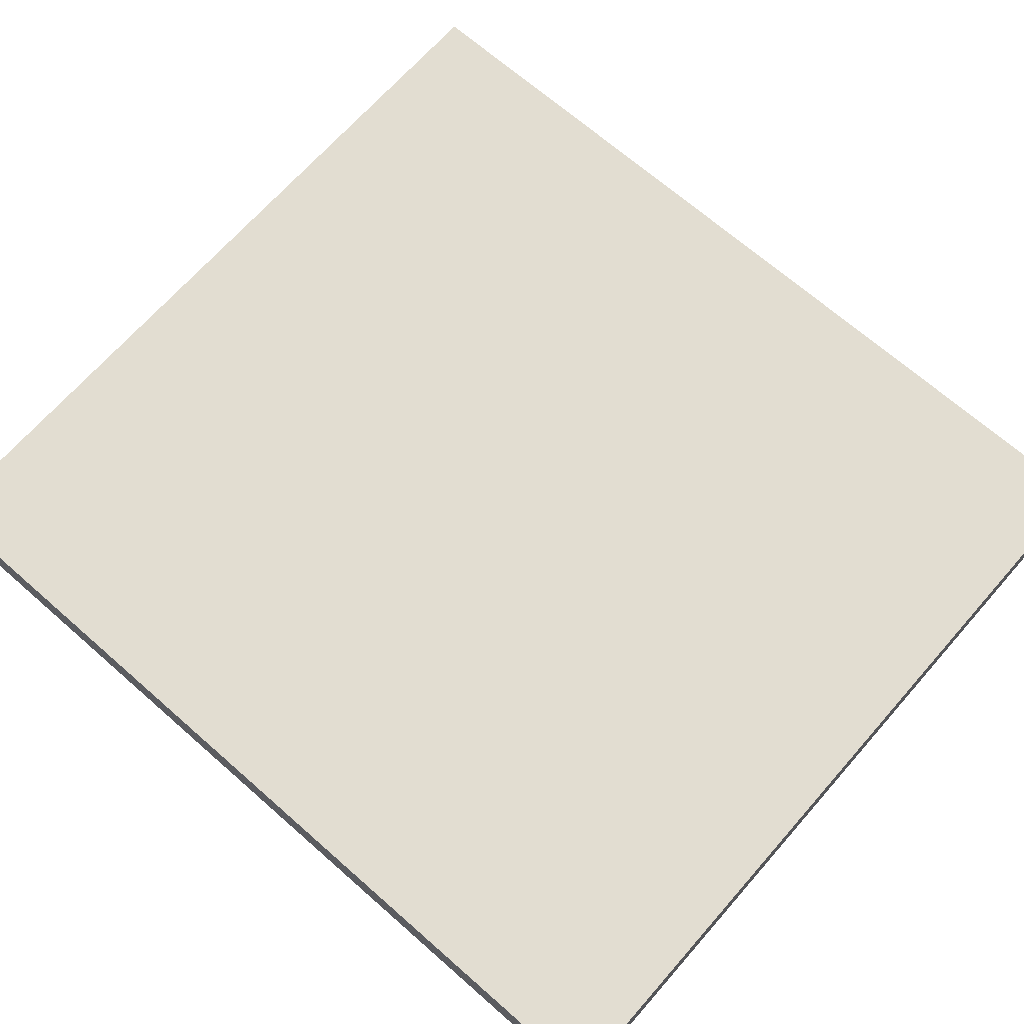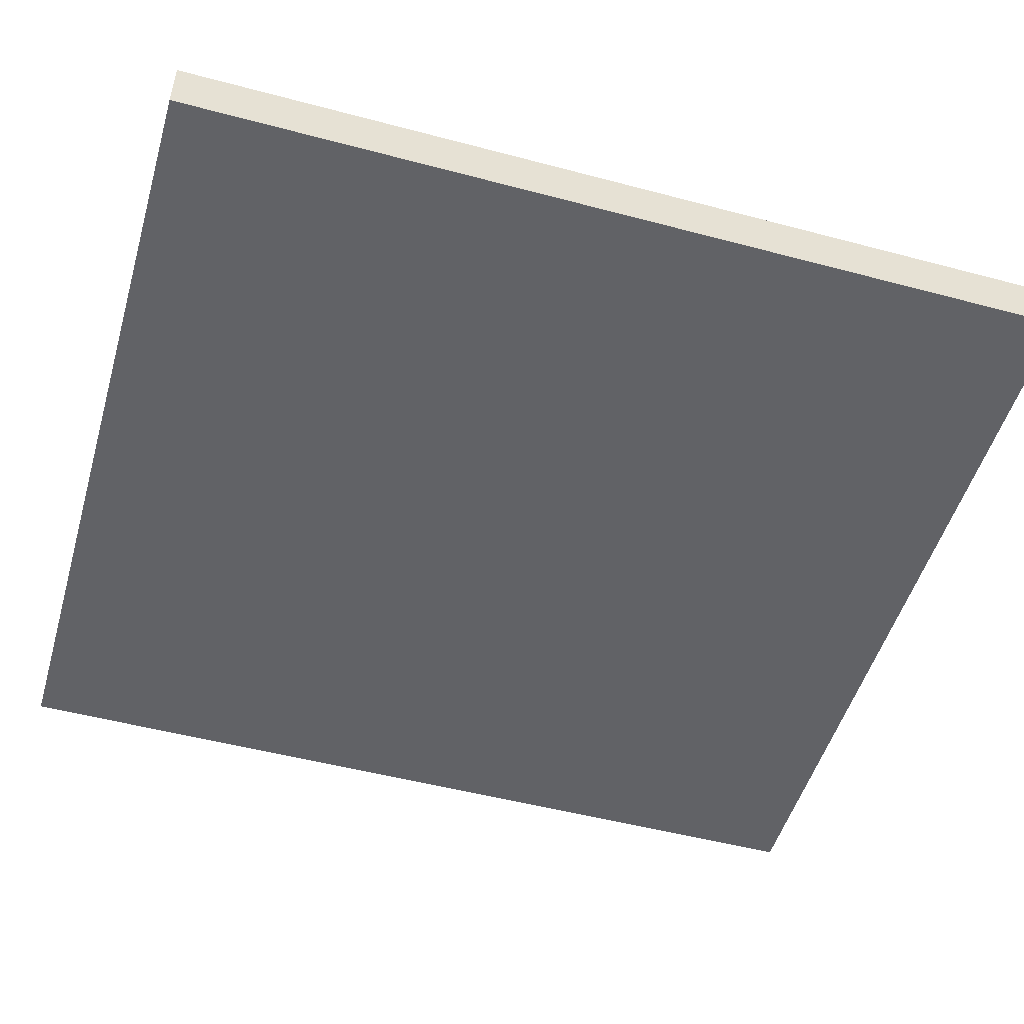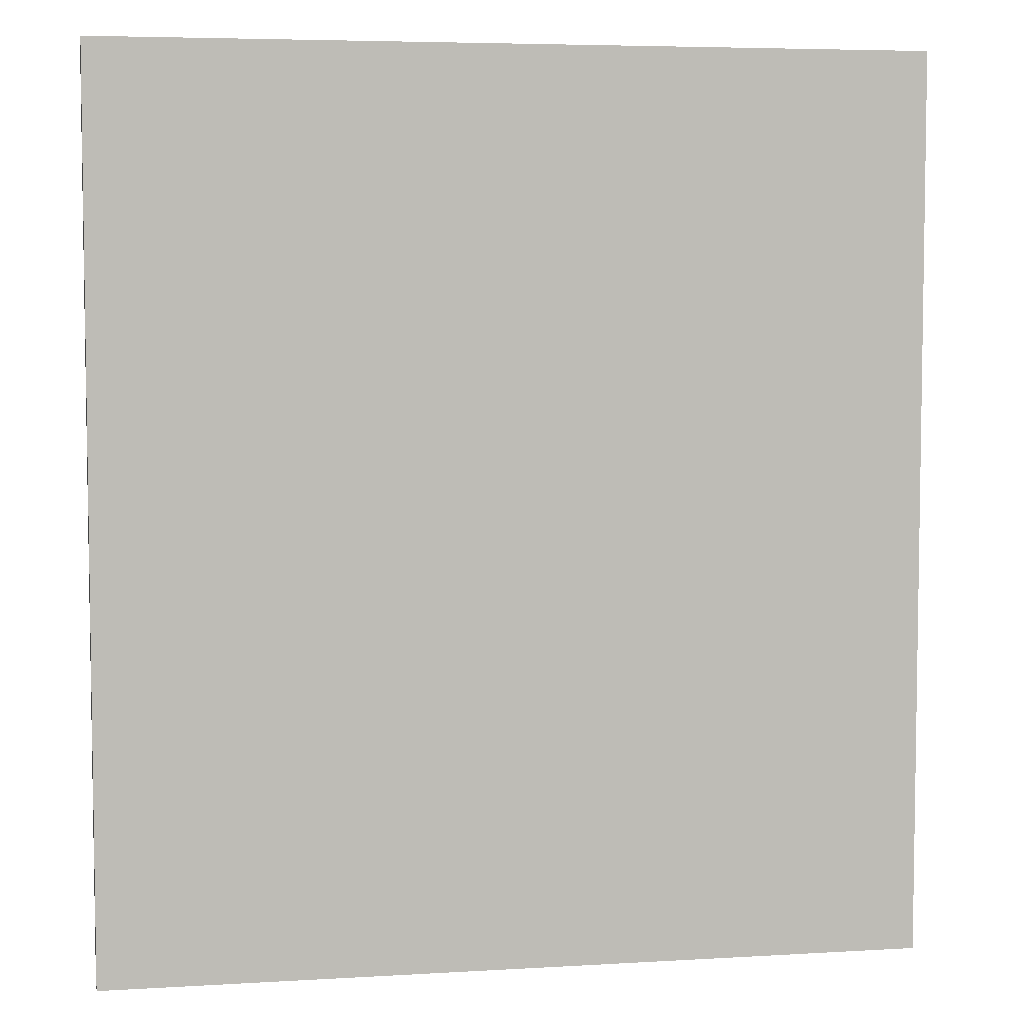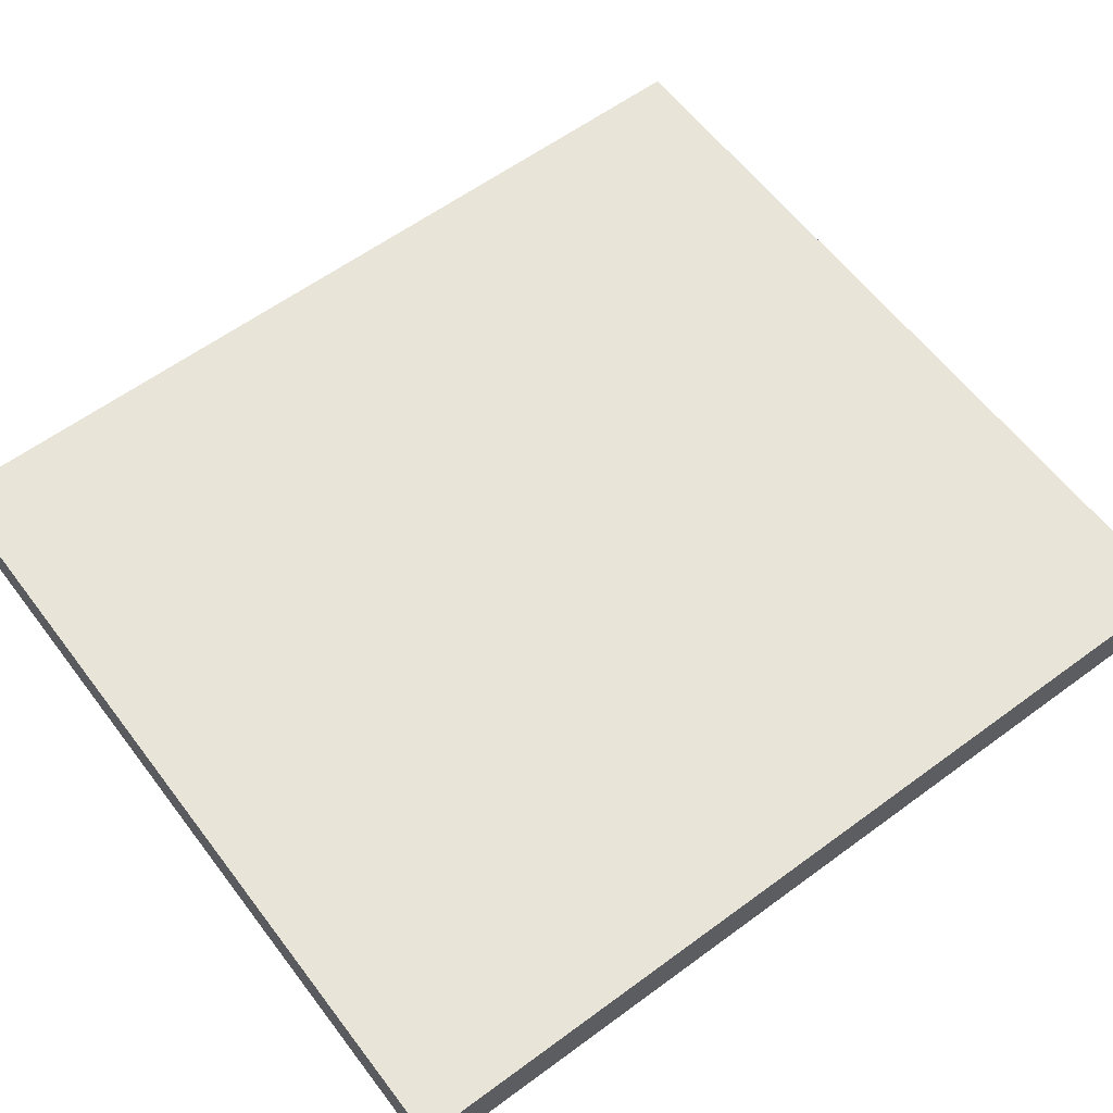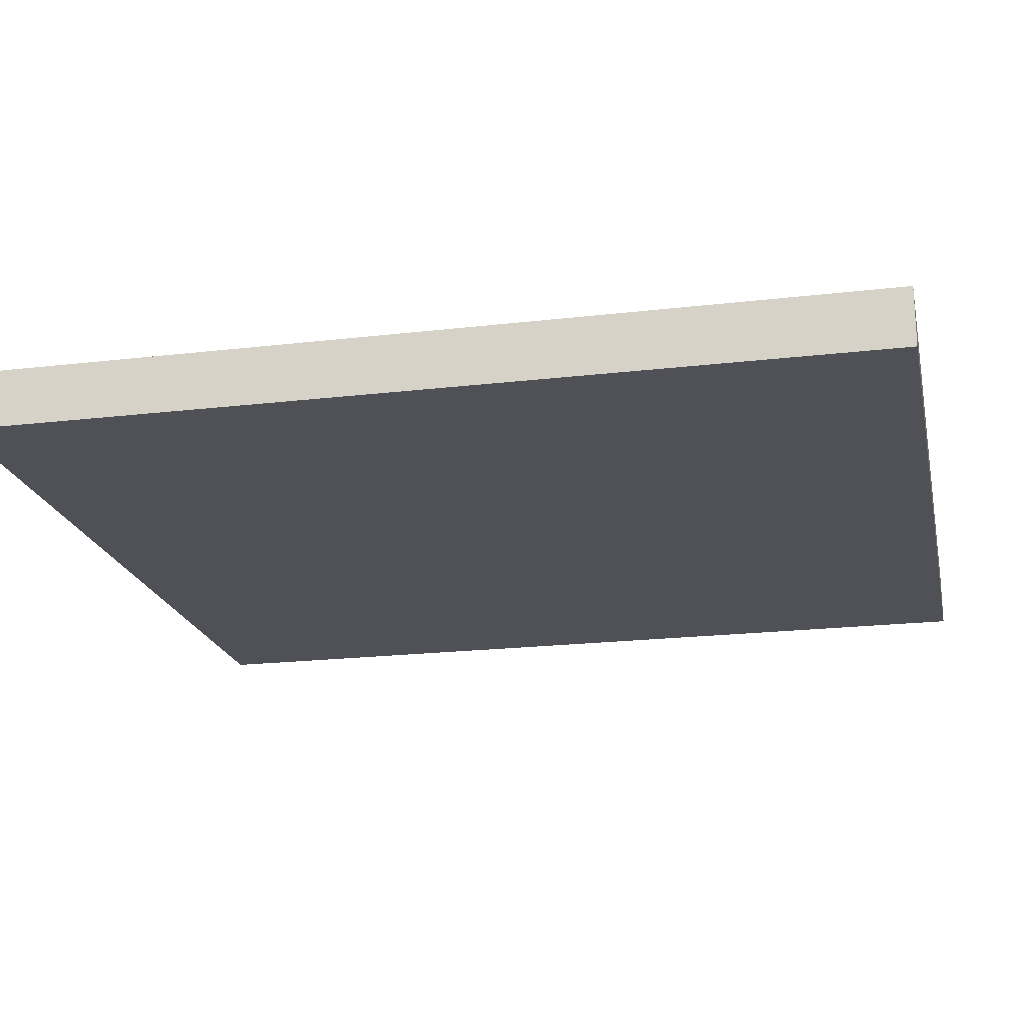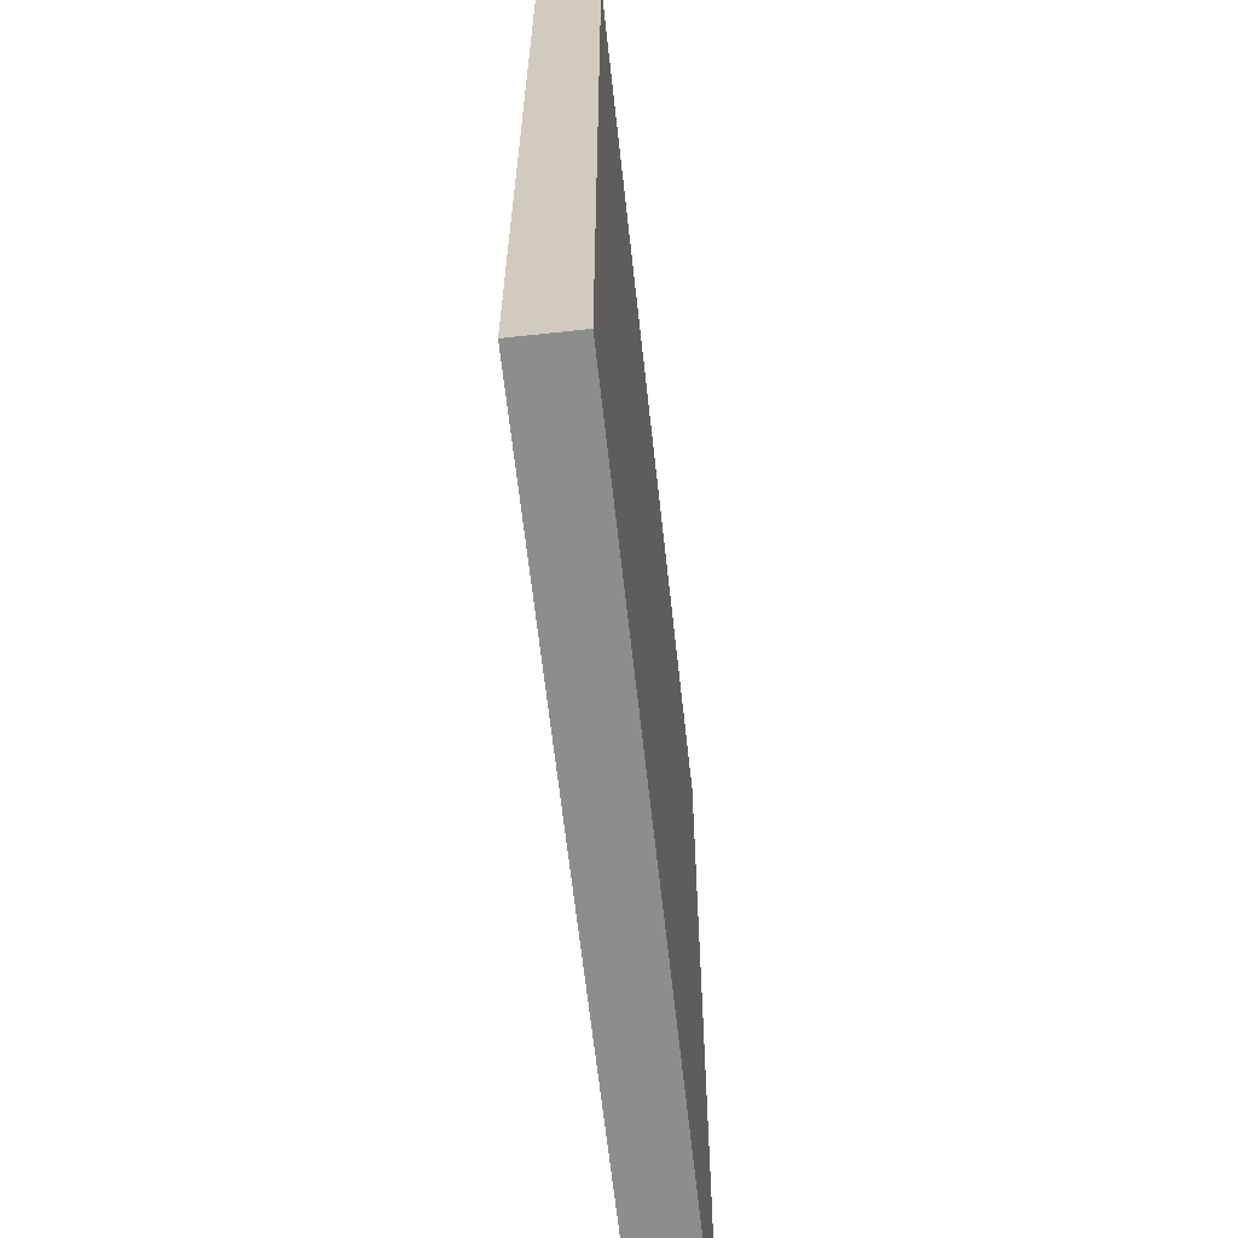
<metadata>
{"format":"obj","ext":"obj","renderer":"f3d","projection":"perspective","resolution":1024,"background":"white","views":[{"elev":68.6,"azim":-48.7,"up":"+Z"},{"elev":-50.7,"azim":-106.2,"up":"+Z"},{"elev":5.5,"azim":-10.5,"up":"+Y"},{"elev":60.1,"azim":-127.0,"up":"+Z"},{"elev":-20.3,"azim":-77.8,"up":"+Z"},{"elev":-64.6,"azim":96.3,"up":"+Y"}]}
</metadata>
<code>
o plane
v 0.5156 0.1094 0.875
v 0.5156 1.078 0.875
v -0.5156 0.1094 0.875
v -0.5156 1.078 0.875
f 1 2 4 3
o cuboid
v 0.5469 1.203 0.9062
v 0.5469 1.203 0.8281
v 0.5469 0 0.9062
v 0.5469 0 0.8281
v -0.5469 1.203 0.9062
v -0.5469 1.203 0.8281
v -0.5469 0 0.9062
v -0.5469 0 0.8281
v 0.3594 1.074 0.9062
v -0.3594 1.074 0.9062
v 0.3594 0.1289 0.9062
v -0.3594 0.1289 0.9062
f 6 5 7 8
f 11 9 10 12
f 9 5 6 10
f 8 7 11 12
f 10 6 8 12
f 13 15 7 5
f 14 13 5 9
f 16 14 9 11
f 15 16 11 7

</code>
